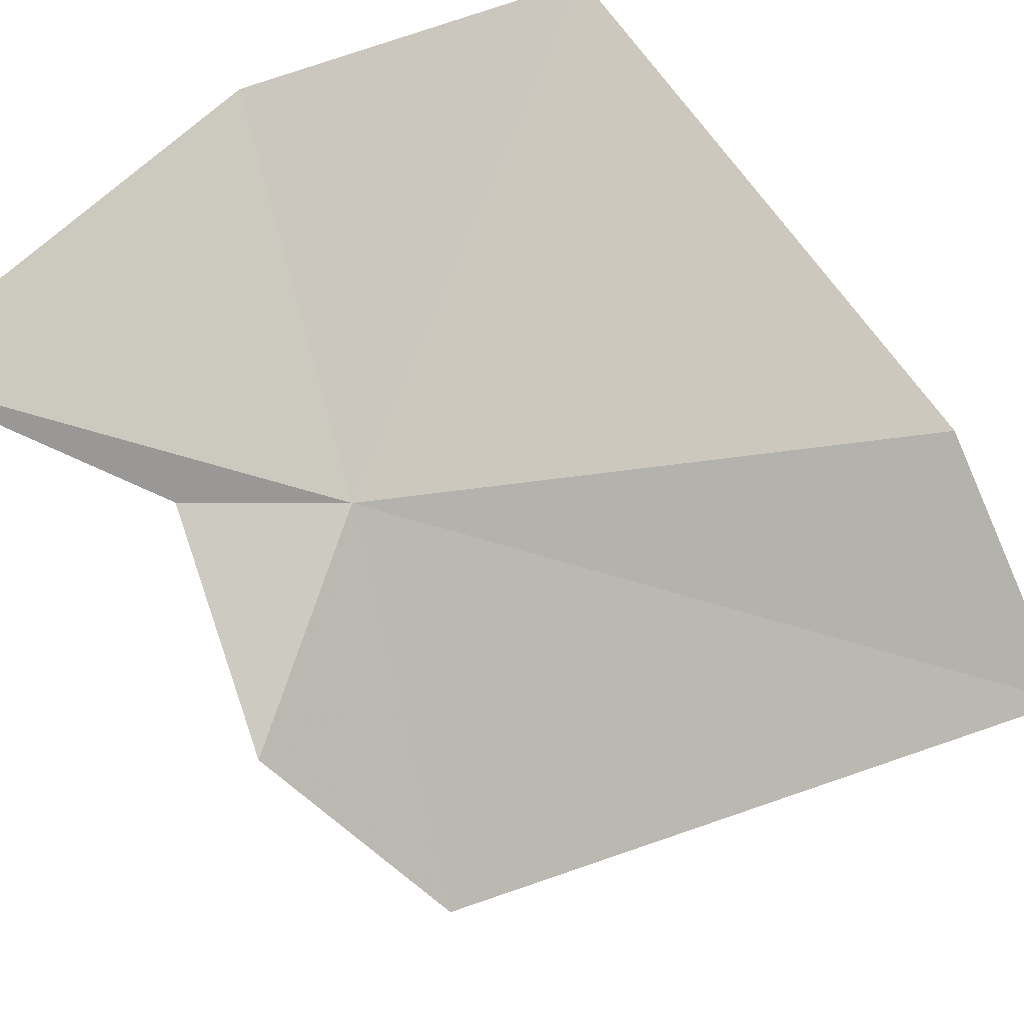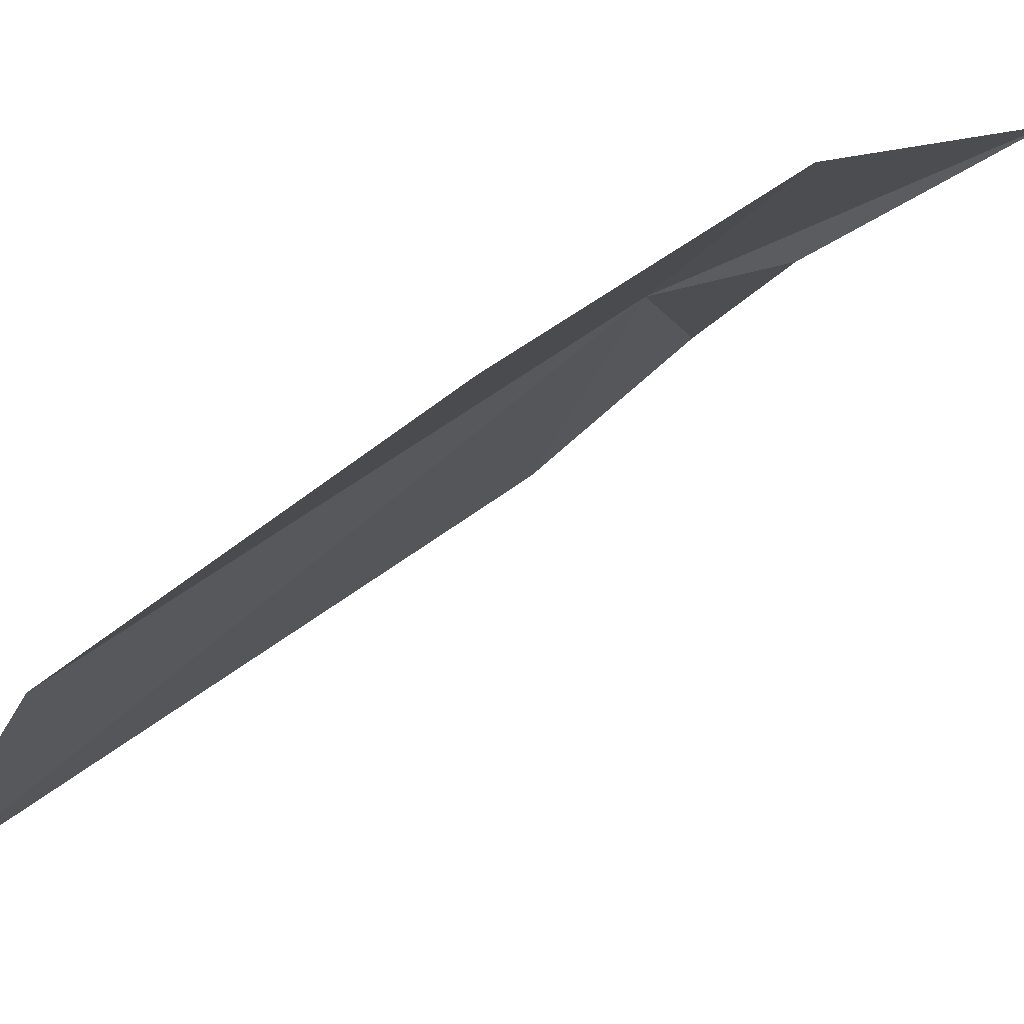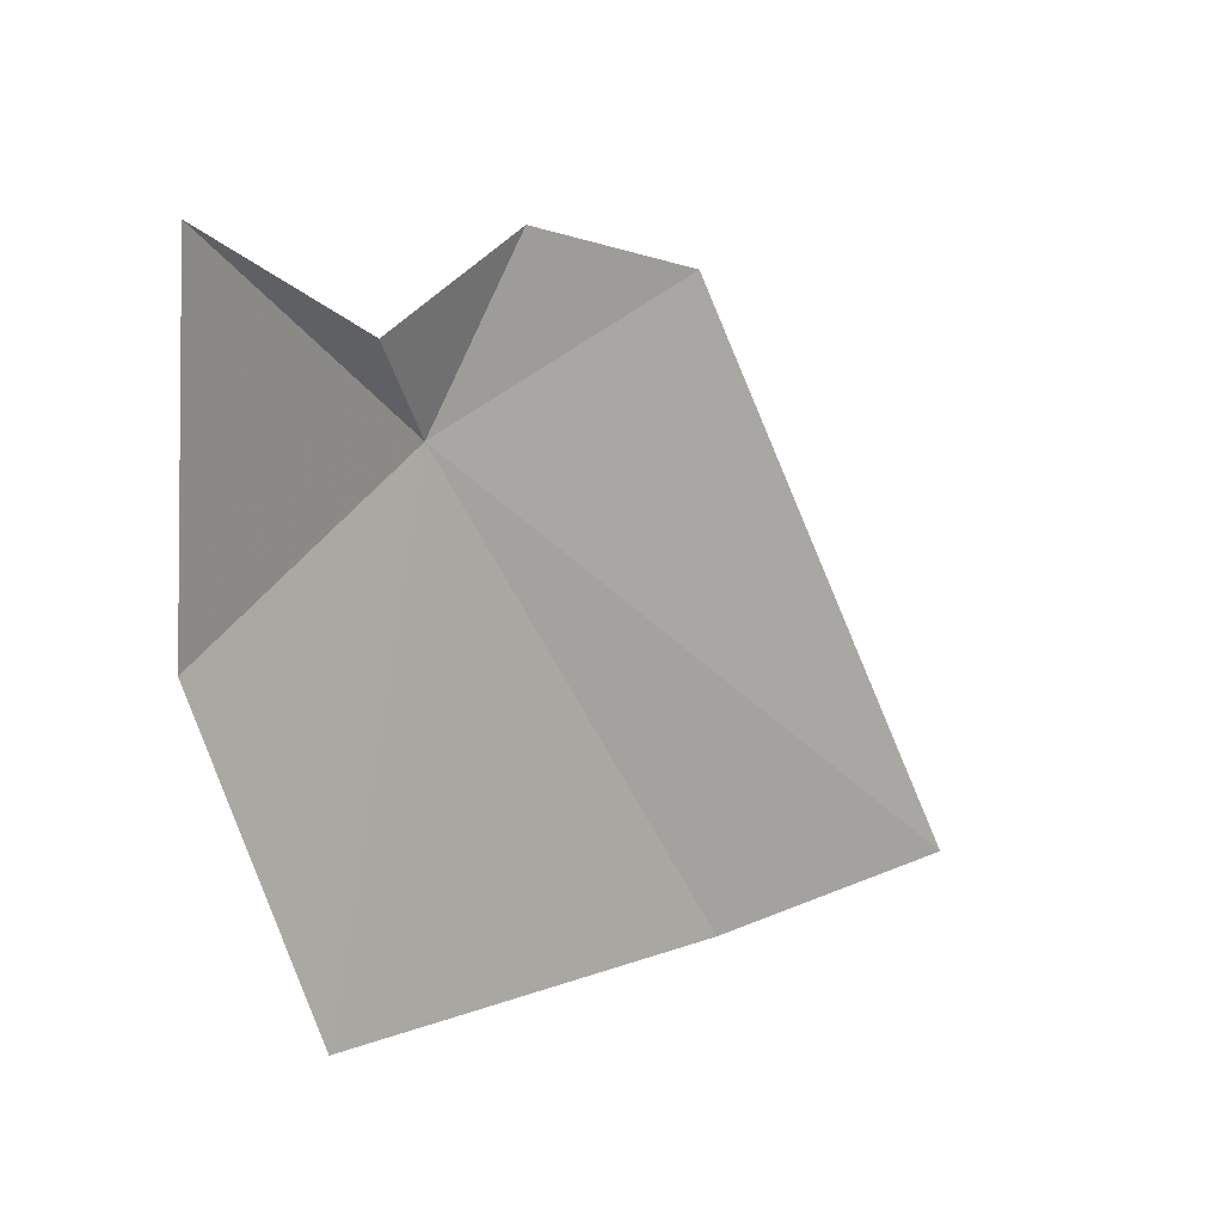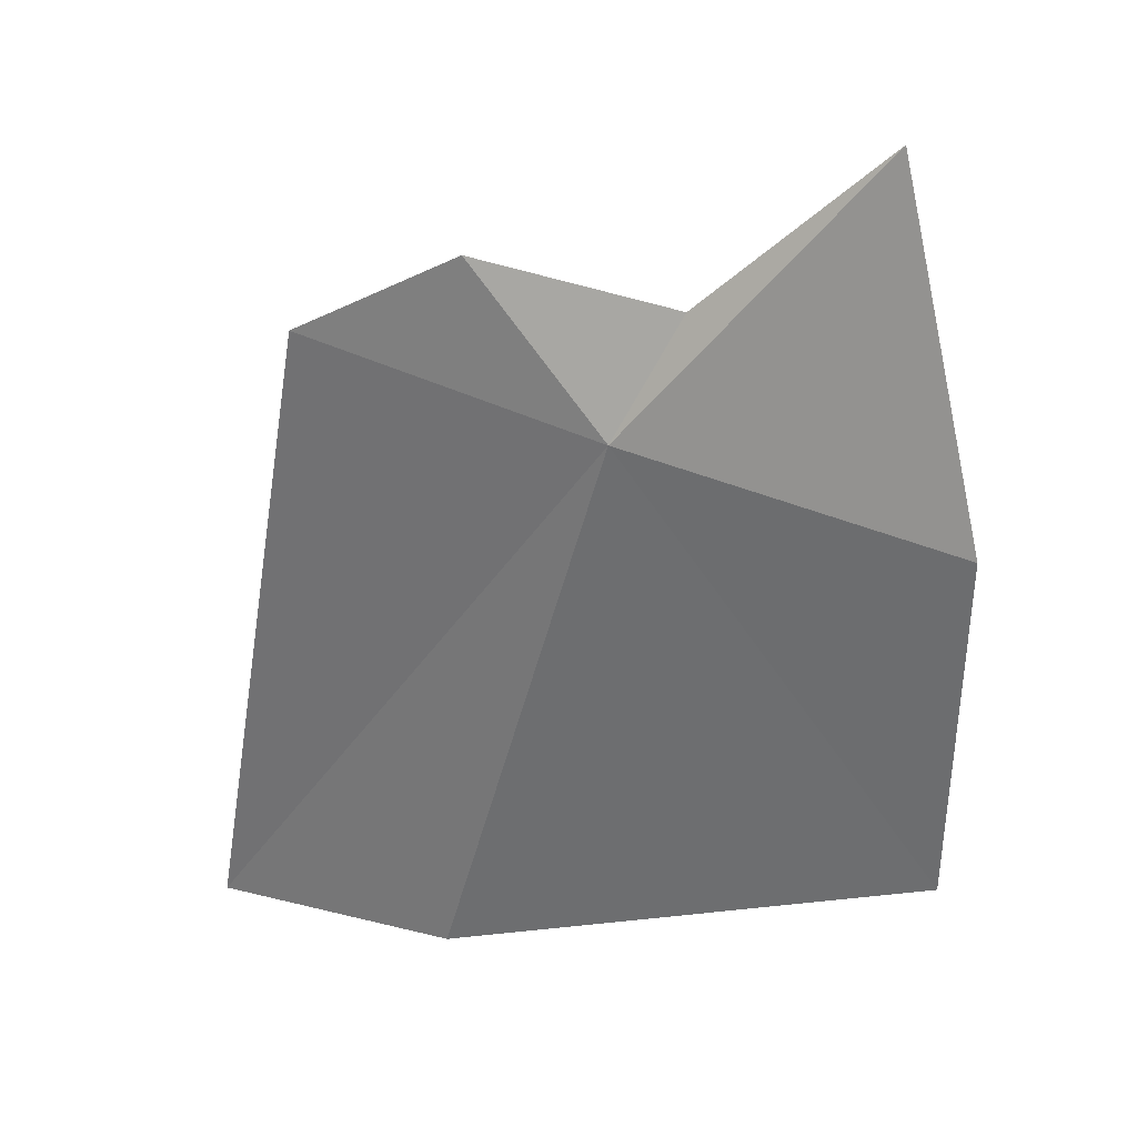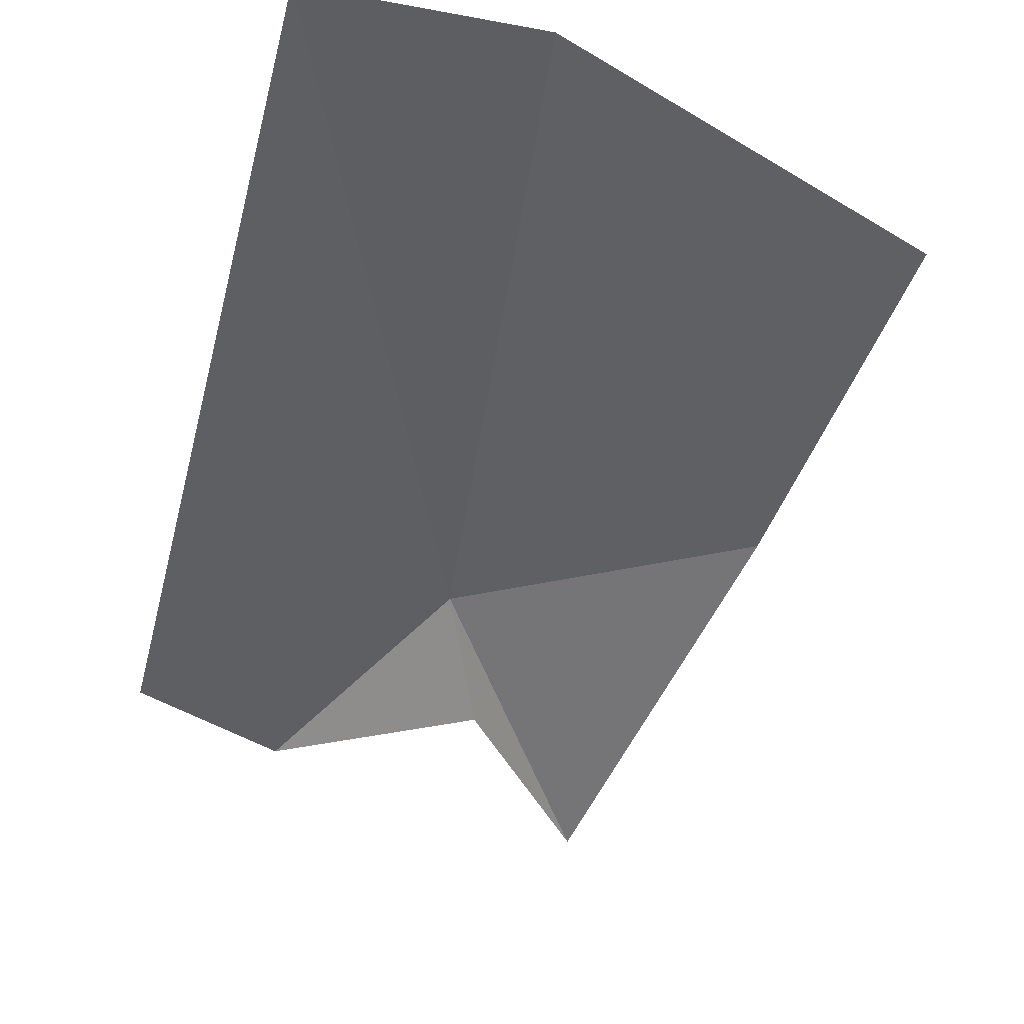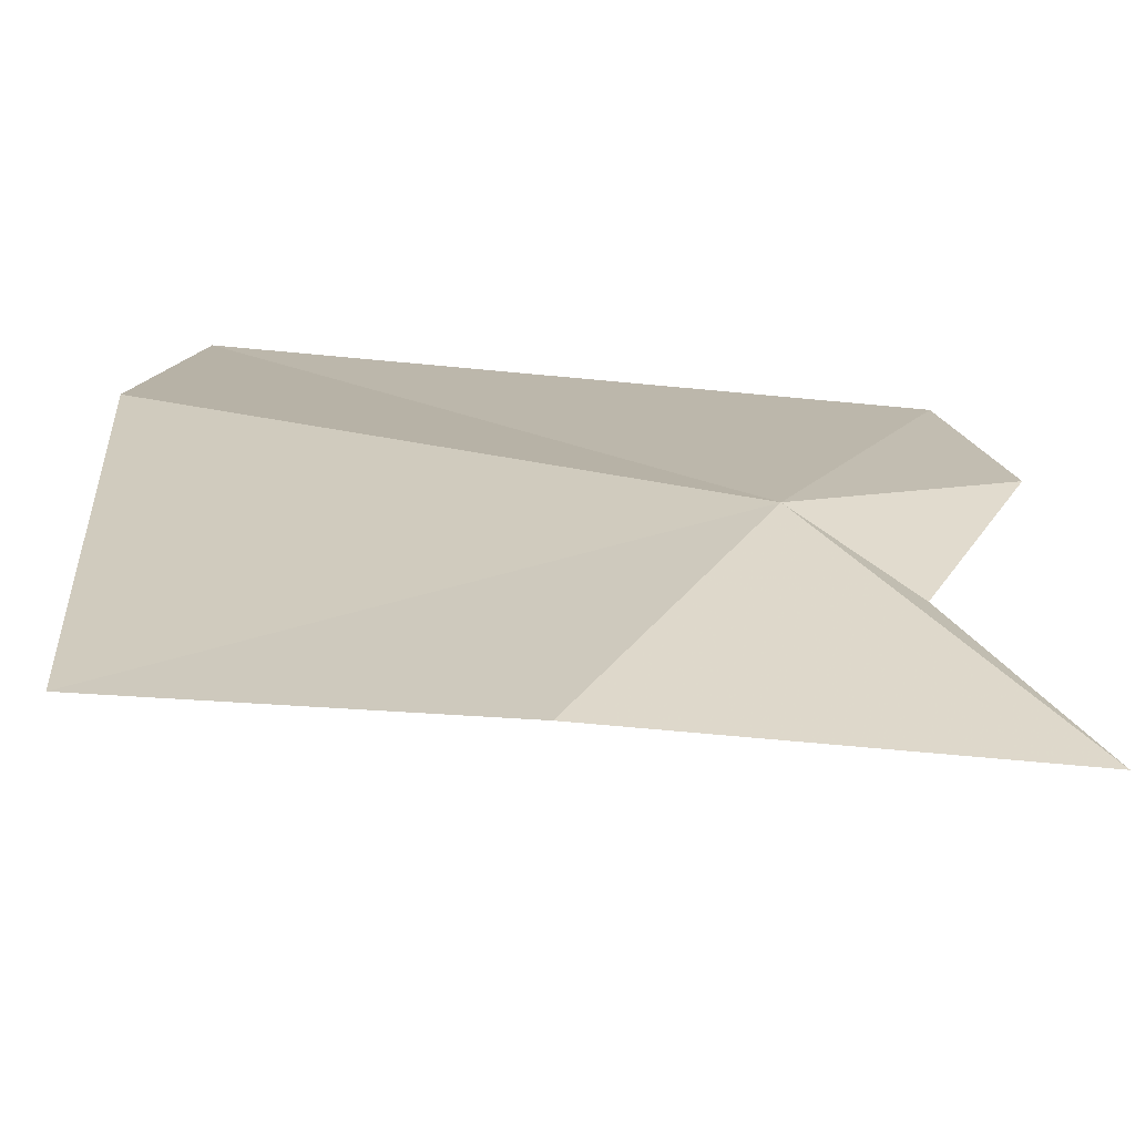
<metadata>
{"format":"obj","ext":"obj","renderer":"f3d","projection":"perspective","resolution":1024,"background":"white","views":[{"elev":58.0,"azim":55.8,"up":"+Y"},{"elev":16.1,"azim":-129.3,"up":"+Y"},{"elev":27.4,"azim":-85.4,"up":"+Z"},{"elev":15.3,"azim":164.9,"up":"+Z"},{"elev":-69.8,"azim":161.5,"up":"+Y"},{"elev":61.6,"azim":-73.8,"up":"+Y"}]}
</metadata>
<code>
v 10.7 37.34 18.51
v 10.3 37.62 19.02
v 10.16 37.64 18.35
v 10.58 37.38 18.74
v 10.91 37.19 18.81
v 11.25 36.41 17.4
v 11.16 36.91 18.65
v 10.88 36.84 17.43
v 10.11 37.43 17.69
f 1 3 2
f 1 2 4
f 1 4 5
f 1 7 6
f 1 8 9
f 1 5 7
f 1 9 3
f 1 6 8

</code>
